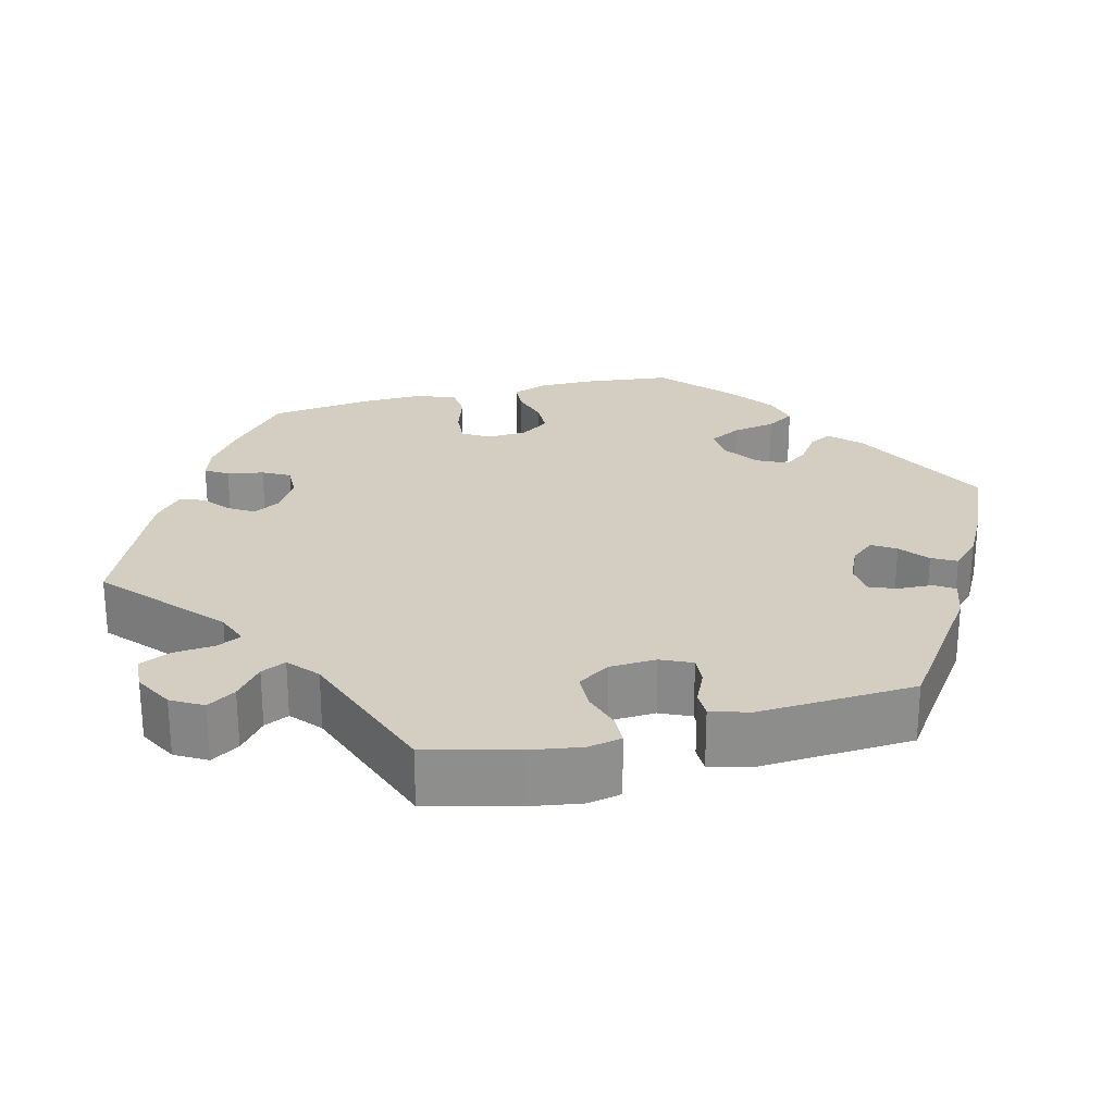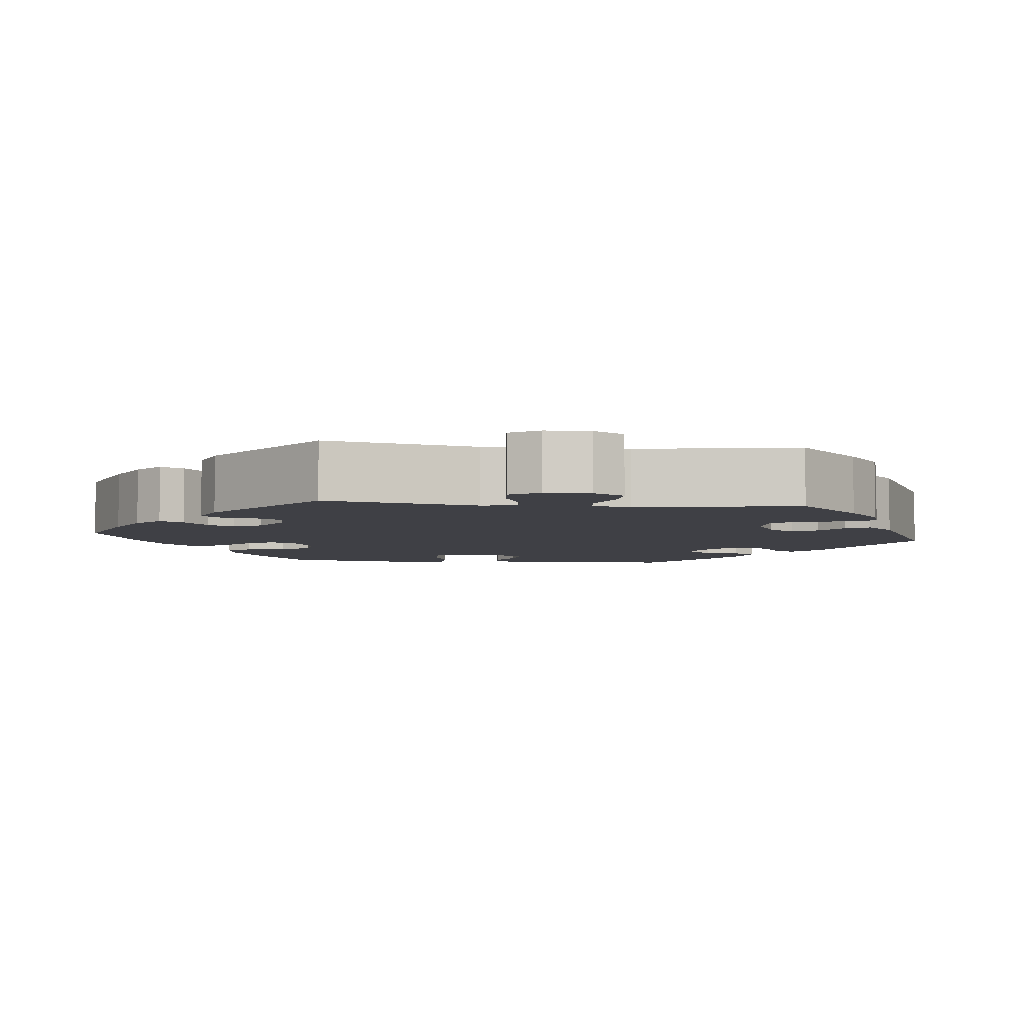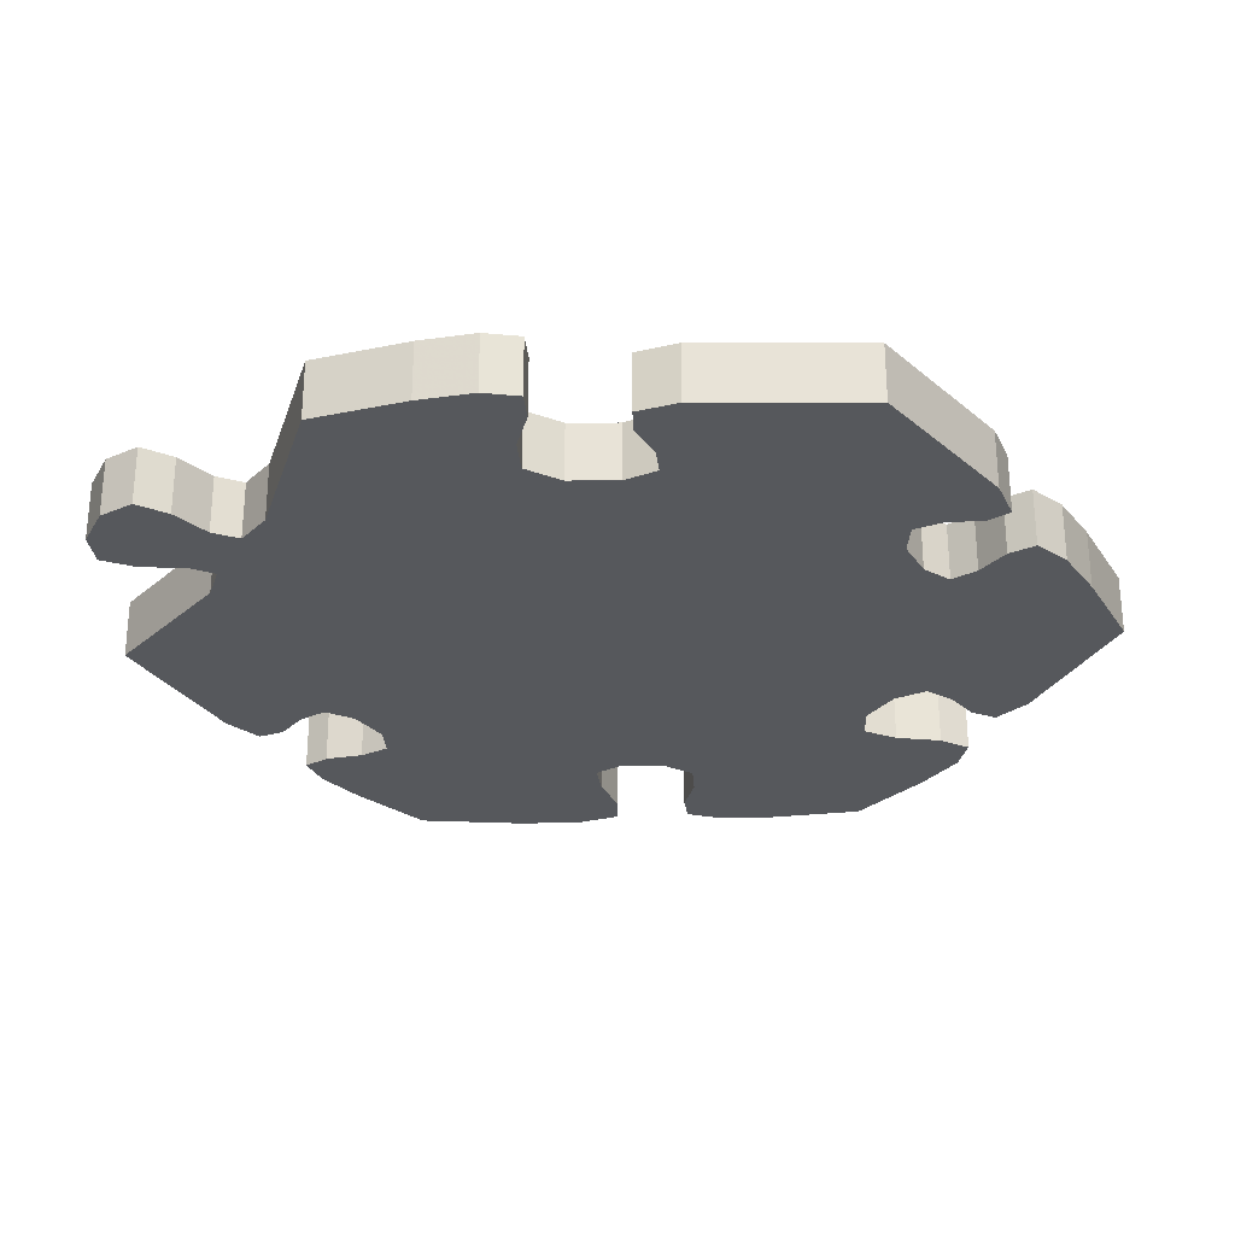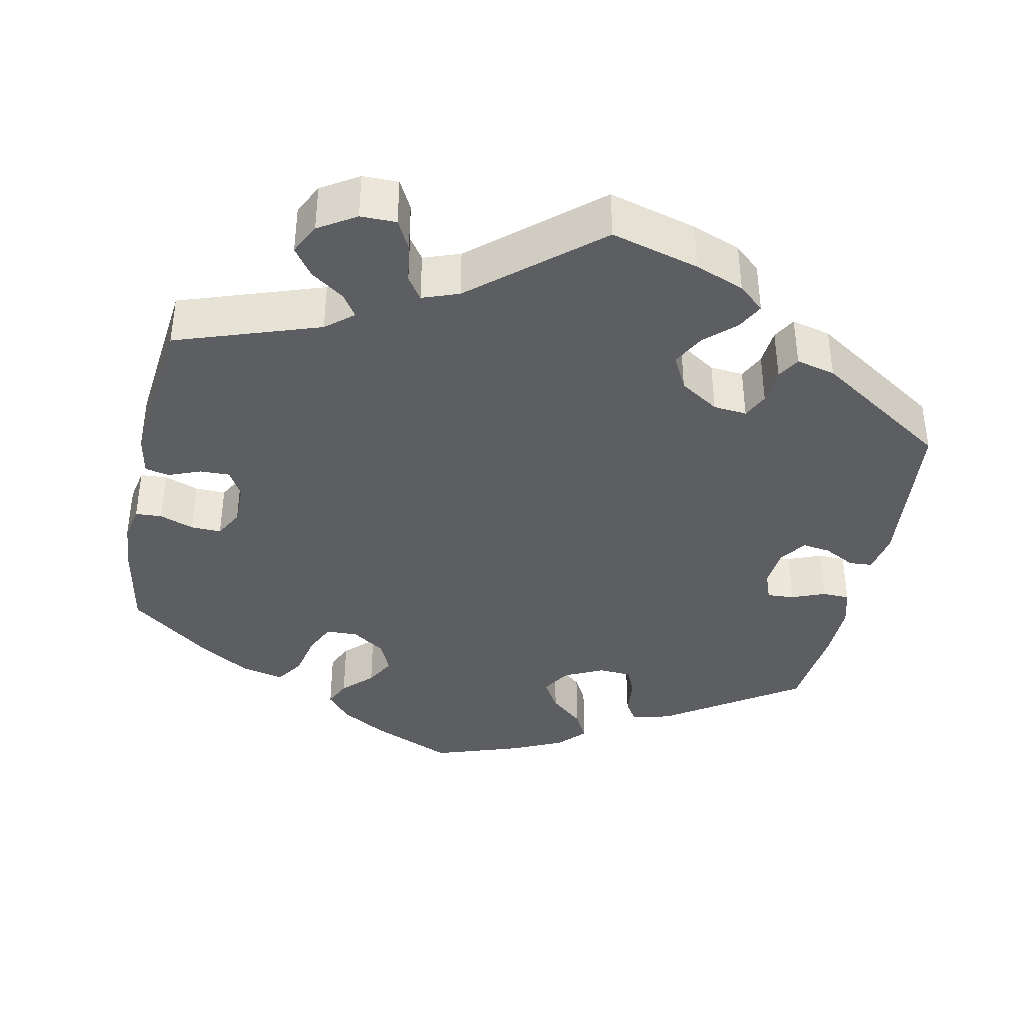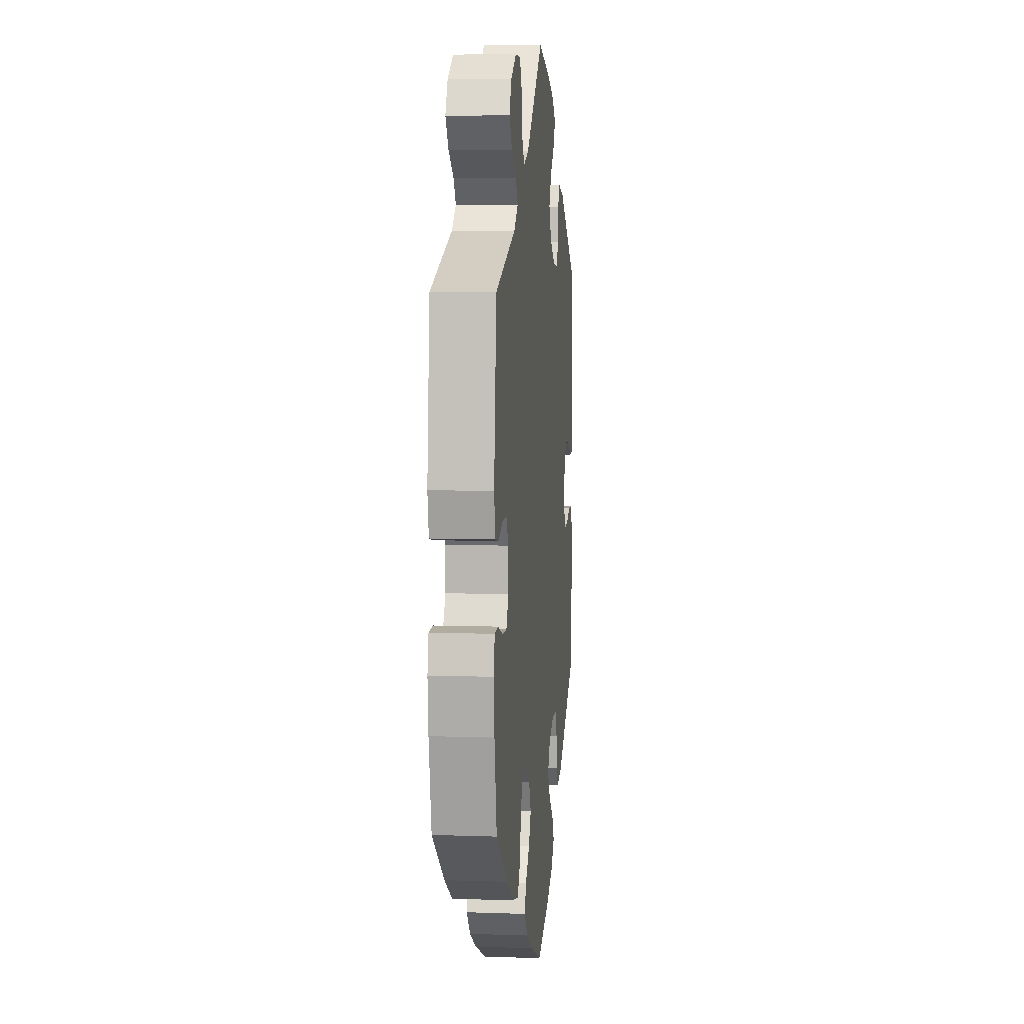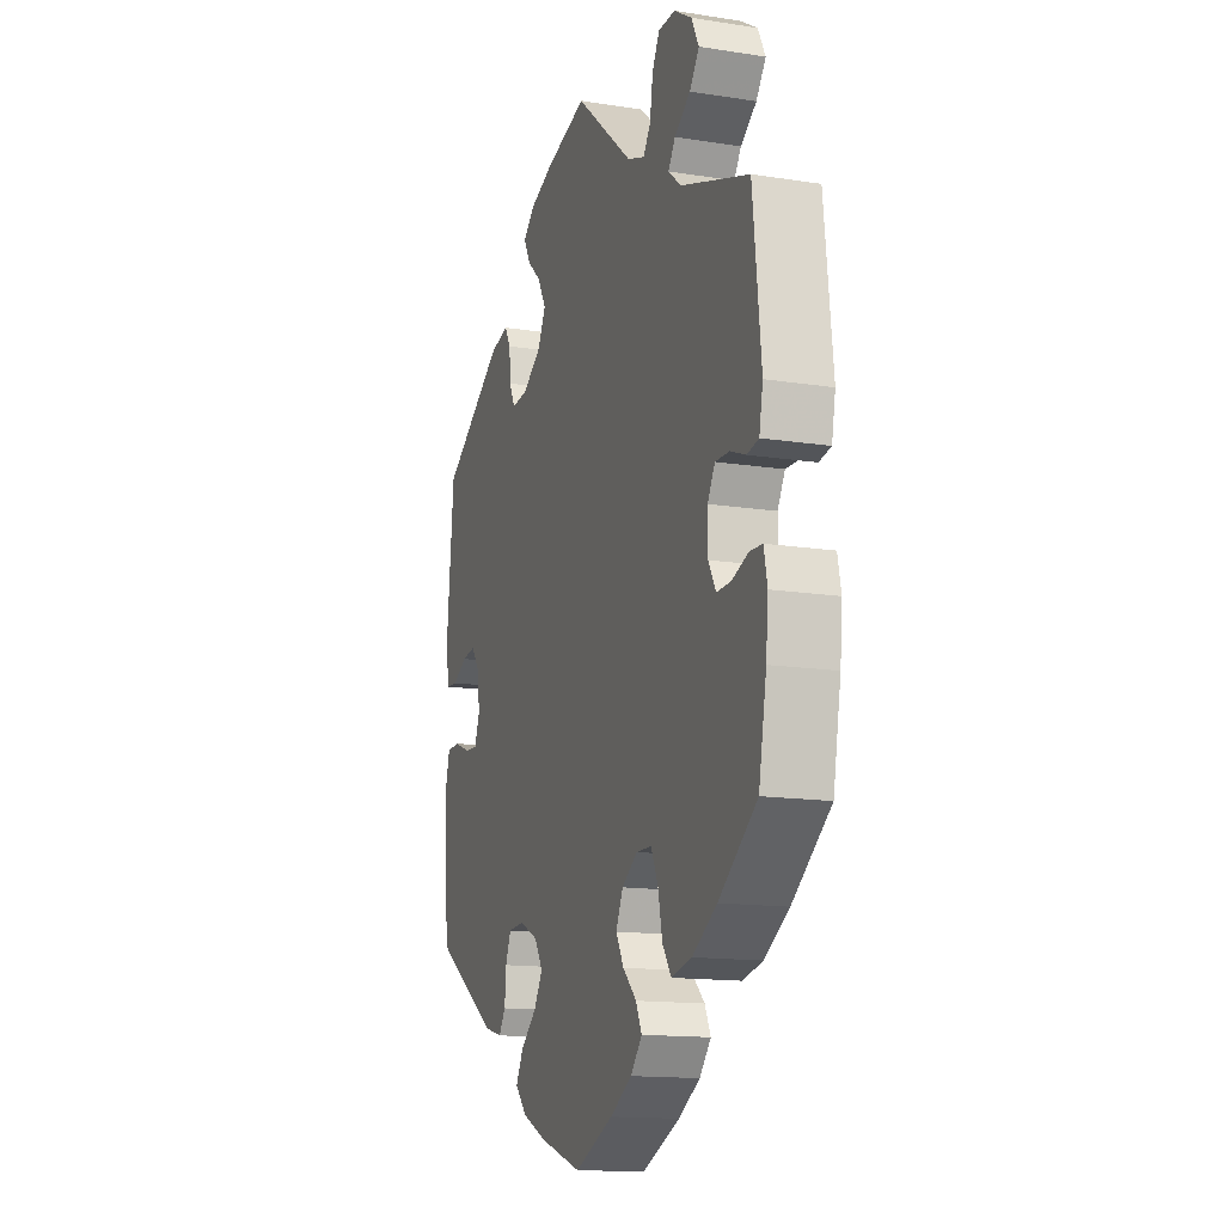
<metadata>
{"format":"obj","ext":"obj","renderer":"f3d","projection":"perspective","resolution":1024,"background":"white","views":[{"elev":25.2,"azim":15.5,"up":"+Y"},{"elev":-5.2,"azim":-36.9,"up":"+Y"},{"elev":-27.8,"azim":33.0,"up":"+Y"},{"elev":-39.1,"azim":-11.7,"up":"+Y"},{"elev":6.8,"azim":-84.1,"up":"+Z"},{"elev":-14.5,"azim":-108.8,"up":"+Z"}]}
</metadata>
<code>
v -0.315 0.07 0.352
v -0.28 0.07 0.381
v -0.299 0.07 0.41
v -0.342 0.07 0.44
v -0.368 0.07 0.476
v -0.348 0.07 0.516
v -0.3 0.07 0.546
v -0.254 0.07 0.546
v -0.234 0.07 0.508
v -0.226 0.07 0.456
v -0.206 0.07 0.427
v -0.159 0.07 0.444
v -0.001 0.07 0.578
v 0.112 0.07 0.547
v 0.175 0.07 0.523
v 0.208 0.07 0.494
v 0.19 0.07 0.46
v 0.151 0.07 0.424
v 0.129 0.07 0.383
v 0.152 0.07 0.339
v 0.202 0.07 0.307
v 0.245 0.07 0.303
v 0.261 0.07 0.336
v 0.265 0.07 0.383
v 0.282 0.07 0.412
v 0.332 0.07 0.4
v 0.501 0.07 0.29
v 0.521 0.07 0.081
v 0.511 0.07 0.029
v 0.481 0.07 0.027
v 0.441 0.07 0.048
v 0.405 0.07 0.053
v 0.381 0.07 0.019
v 0.376 0.07 -0.032
v 0.39 0.07 -0.069
v 0.425 0.07 -0.067
v 0.468 0.07 -0.05
v 0.503 0.07 -0.051
v 0.516 0.07 -0.099
v 0.514 0.07 -0.17
v 0.501 0.07 -0.289
v 0.328 0.07 -0.403
v 0.278 0.07 -0.416
v 0.26 0.07 -0.388
v 0.256 0.07 -0.341
v 0.241 0.07 -0.305
v 0.198 0.07 -0.302
v 0.148 0.07 -0.326
v 0.125 0.07 -0.363
v 0.149 0.07 -0.402
v 0.192 0.07 -0.439
v 0.212 0.07 -0.476
v 0.18 0.07 -0.51
v 0.115 0.07 -0.54
v 0.001 0.07 -0.578
v -0.103 0.07 -0.533
v -0.162 0.07 -0.499
v -0.193 0.07 -0.463
v -0.177 0.07 -0.429
v -0.14 0.07 -0.393
v -0.119 0.07 -0.355
v -0.138 0.07 -0.314
v -0.18 0.07 -0.286
v -0.221 0.07 -0.287
v -0.24 0.07 -0.327
v -0.252 0.07 -0.384
v -0.276 0.07 -0.419
v -0.331 0.07 -0.407
v -0.397 0.07 -0.367
v -0.5 0.07 -0.289
v -0.521 0.07 -0.177
v -0.527 0.07 -0.111
v -0.518 0.07 -0.067
v -0.484 0.07 -0.065
v -0.44 0.07 -0.081
v -0.401 0.07 -0.082
v -0.381 0.07 -0.046
v -0.381 0.07 0.008
v -0.401 0.07 0.043
v -0.439 0.07 0.042
v -0.48 0.07 0.026
v -0.512 0.07 0.032
v -0.522 0.07 0.084
v -0.5 0.07 0.289
v -0.315 0 0.352
v -0.28 0 0.381
v -0.299 0 0.41
v -0.342 0 0.44
v -0.368 0 0.476
v -0.348 0 0.516
v -0.3 0 0.546
v -0.254 0 0.546
v -0.234 0 0.508
v -0.226 0 0.456
v -0.206 0 0.427
v -0.159 0 0.444
v -0.001 0 0.578
v 0.112 0 0.547
v 0.175 0 0.523
v 0.208 0 0.494
v 0.19 0 0.46
v 0.151 0 0.424
v 0.129 0 0.383
v 0.152 0 0.339
v 0.202 0 0.307
v 0.245 0 0.303
v 0.261 0 0.336
v 0.265 0 0.383
v 0.282 0 0.412
v 0.332 0 0.4
v 0.501 0 0.29
v 0.521 0 0.081
v 0.511 0 0.029
v 0.481 0 0.027
v 0.441 0 0.048
v 0.405 0 0.053
v 0.381 0 0.019
v 0.376 0 -0.032
v 0.39 0 -0.069
v 0.425 0 -0.067
v 0.468 0 -0.05
v 0.503 0 -0.051
v 0.516 0 -0.099
v 0.514 0 -0.17
v 0.501 0 -0.289
v 0.328 0 -0.403
v 0.278 0 -0.416
v 0.26 0 -0.388
v 0.256 0 -0.341
v 0.241 0 -0.305
v 0.198 0 -0.302
v 0.148 0 -0.326
v 0.125 0 -0.363
v 0.149 0 -0.402
v 0.192 0 -0.439
v 0.212 0 -0.476
v 0.18 0 -0.51
v 0.115 0 -0.54
v 0.001 0 -0.578
v -0.103 0 -0.533
v -0.162 0 -0.499
v -0.193 0 -0.463
v -0.177 0 -0.429
v -0.14 0 -0.393
v -0.119 0 -0.355
v -0.138 0 -0.314
v -0.18 0 -0.286
v -0.221 0 -0.287
v -0.24 0 -0.327
v -0.252 0 -0.384
v -0.276 0 -0.419
v -0.331 0 -0.407
v -0.397 0 -0.367
v -0.5 0 -0.289
v -0.521 0 -0.177
v -0.527 0 -0.111
v -0.518 0 -0.067
v -0.484 0 -0.065
v -0.44 0 -0.081
v -0.401 0 -0.082
v -0.381 0 -0.046
v -0.381 0 0.008
v -0.401 0 0.043
v -0.439 0 0.042
v -0.48 0 0.026
v -0.512 0 0.032
v -0.522 0 0.084
v -0.5 0 0.289
f 83 84 1
f 80 81 82 83
f 79 80 83 1
f 78 79 1 2
f 77 78 2
f 72 73 74 75
f 72 75 76
f 71 72 76
f 70 71 76
f 69 70 76 77
f 65 66 67 68
f 64 65 68 69
f 57 58 59 60
f 57 60 61
f 56 57 61
f 55 56 61
f 54 55 61 62
f 50 51 52 53
f 49 50 53 54
f 42 43 44 45
f 42 45 46
f 41 42 46
f 40 41 46 47
f 36 37 38 39
f 35 36 39 40
f 28 29 30 31
f 28 31 32
f 27 28 32
f 26 27 32 33
f 23 24 25 26
f 22 23 26 33
f 15 16 17 18
f 15 18 19
f 12 13 14 15
f 11 12 15 19
f 7 8 9 10
f 7 10 11
f 6 7 11
f 3 4 5 6
f 2 3 6 11
f 64 69 77 2
f 49 54 62
f 48 49 62 63
f 47 48 63
f 35 40 47 63
f 34 35 63 64
f 21 22 33 34
f 20 21 34 64
f 19 20 64
f 2 11 19 64
f 85 168 167
f 167 166 165 164
f 85 167 164 163
f 86 85 163 162
f 86 162 161
f 159 158 157 156
f 160 159 156
f 160 156 155
f 160 155 154
f 161 160 154 153
f 152 151 150 149
f 153 152 149 148
f 144 143 142 141
f 145 144 141
f 145 141 140
f 145 140 139
f 146 145 139 138
f 137 136 135 134
f 138 137 134 133
f 129 128 127 126
f 130 129 126
f 130 126 125
f 131 130 125 124
f 123 122 121 120
f 124 123 120 119
f 115 114 113 112
f 116 115 112
f 116 112 111
f 117 116 111 110
f 110 109 108 107
f 117 110 107 106
f 102 101 100 99
f 103 102 99
f 99 98 97 96
f 103 99 96 95
f 94 93 92 91
f 95 94 91
f 95 91 90
f 90 89 88 87
f 95 90 87 86
f 86 161 153 148
f 146 138 133
f 147 146 133 132
f 147 132 131
f 147 131 124 119
f 148 147 119 118
f 118 117 106 105
f 148 118 105 104
f 148 104 103
f 148 103 95 86
f 1 85 86 2
f 2 86 87 3
f 3 87 88 4
f 4 88 89 5
f 5 89 90 6
f 6 90 91 7
f 7 91 92 8
f 8 92 93 9
f 9 93 94 10
f 10 94 95 11
f 11 95 96 12
f 12 96 97 13
f 13 97 98 14
f 14 98 99 15
f 15 99 100 16
f 16 100 101 17
f 17 101 102 18
f 18 102 103 19
f 19 103 104 20
f 20 104 105 21
f 21 105 106 22
f 22 106 107 23
f 23 107 108 24
f 24 108 109 25
f 25 109 110 26
f 26 110 111 27
f 27 111 112 28
f 28 112 113 29
f 29 113 114 30
f 30 114 115 31
f 31 115 116 32
f 32 116 117 33
f 33 117 118 34
f 34 118 119 35
f 35 119 120 36
f 36 120 121 37
f 37 121 122 38
f 38 122 123 39
f 39 123 124 40
f 40 124 125 41
f 41 125 126 42
f 42 126 127 43
f 43 127 128 44
f 44 128 129 45
f 45 129 130 46
f 46 130 131 47
f 47 131 132 48
f 48 132 133 49
f 49 133 134 50
f 50 134 135 51
f 51 135 136 52
f 52 136 137 53
f 53 137 138 54
f 54 138 139 55
f 55 139 140 56
f 56 140 141 57
f 57 141 142 58
f 58 142 143 59
f 59 143 144 60
f 60 144 145 61
f 61 145 146 62
f 62 146 147 63
f 63 147 148 64
f 64 148 149 65
f 65 149 150 66
f 66 150 151 67
f 67 151 152 68
f 68 152 153 69
f 69 153 154 70
f 70 154 155 71
f 71 155 156 72
f 72 156 157 73
f 73 157 158 74
f 74 158 159 75
f 75 159 160 76
f 76 160 161 77
f 77 161 162 78
f 78 162 163 79
f 79 163 164 80
f 80 164 165 81
f 81 165 166 82
f 82 166 167 83
f 83 167 168 84
f 84 168 85 1

</code>
